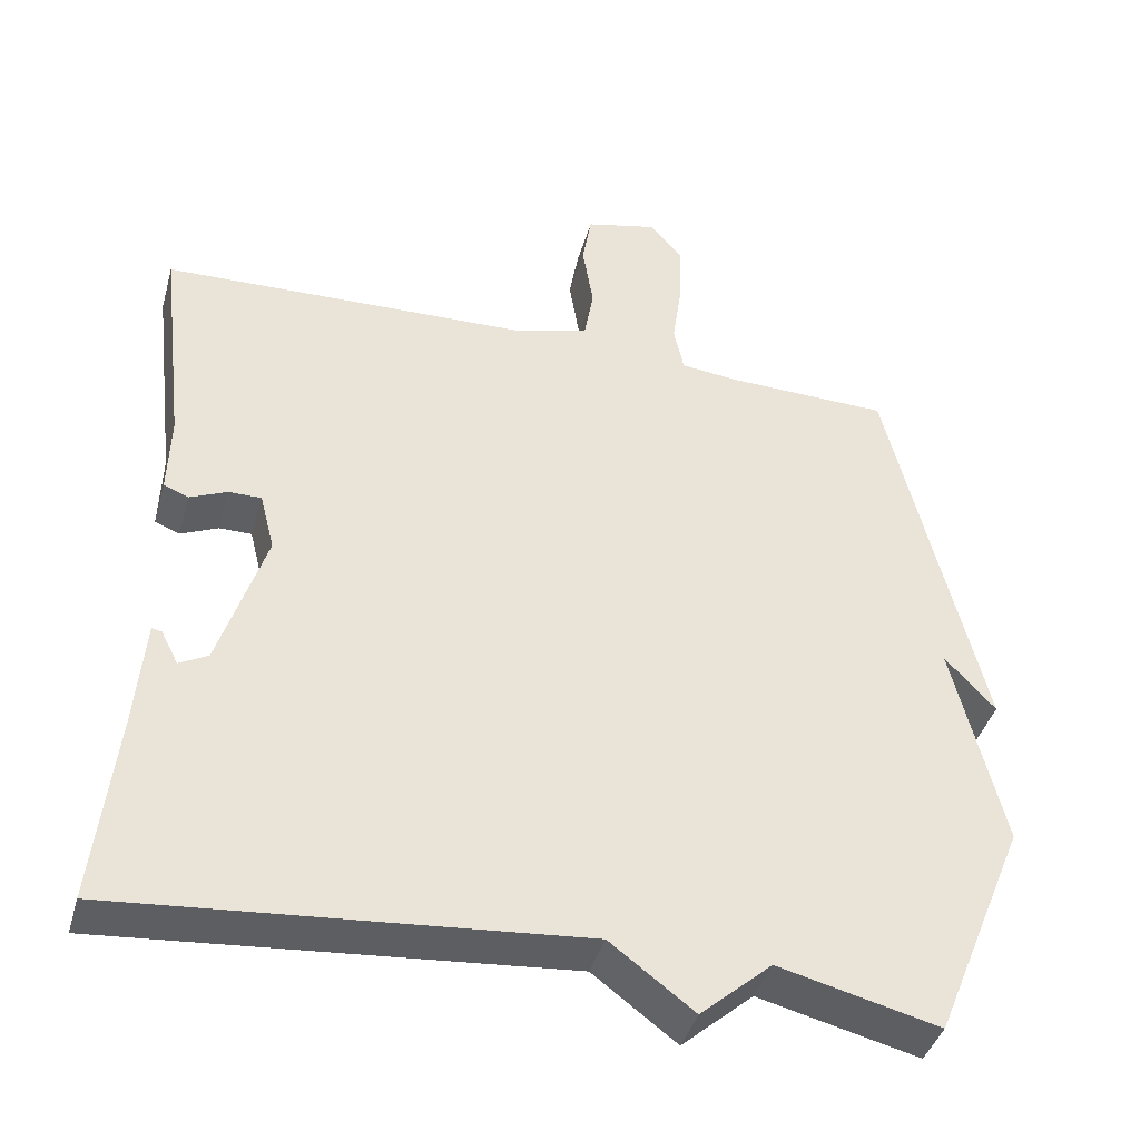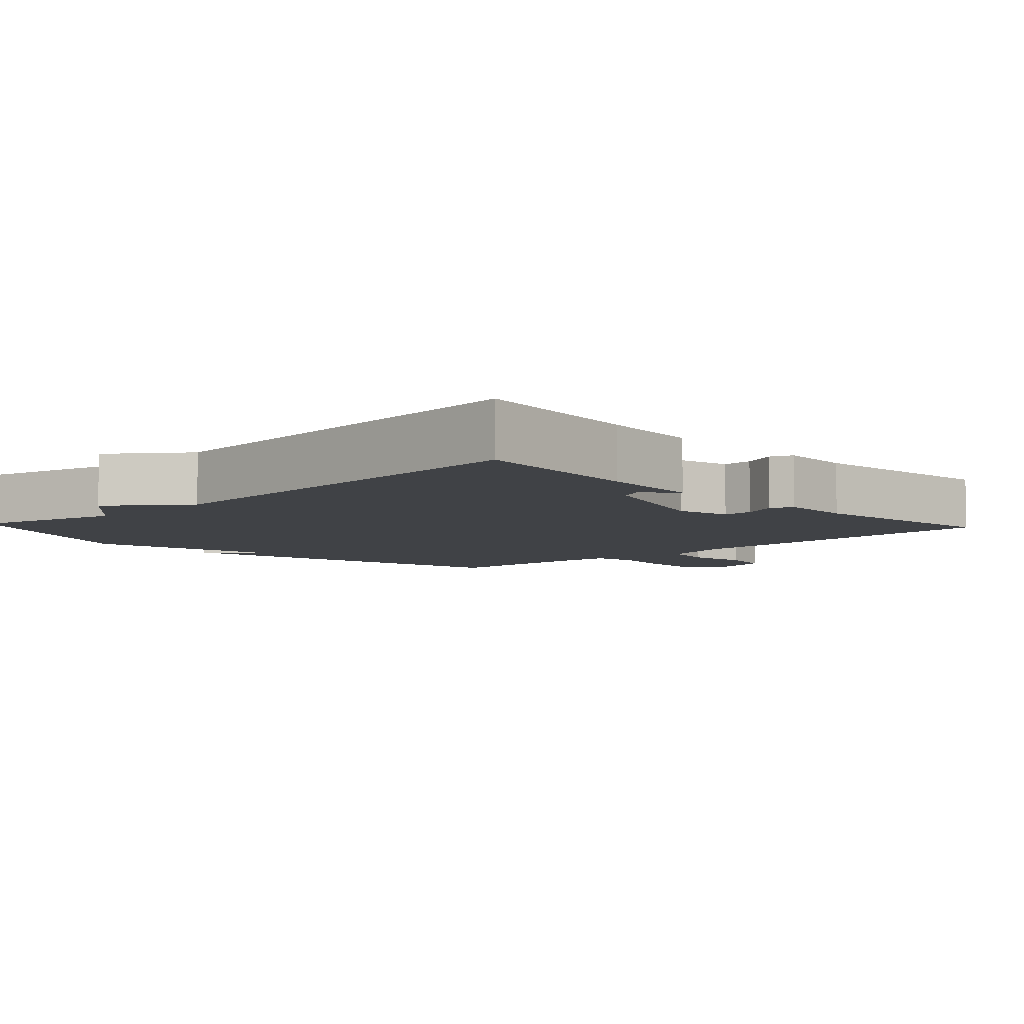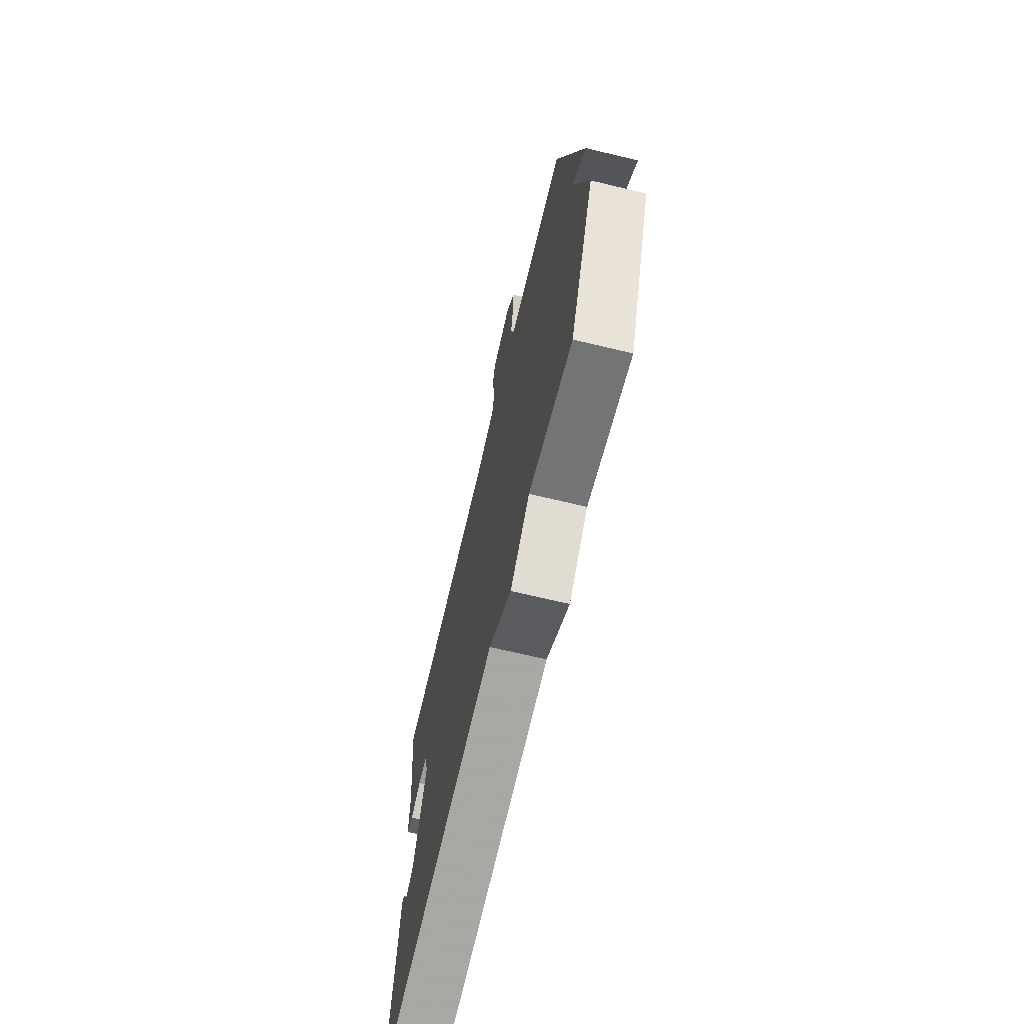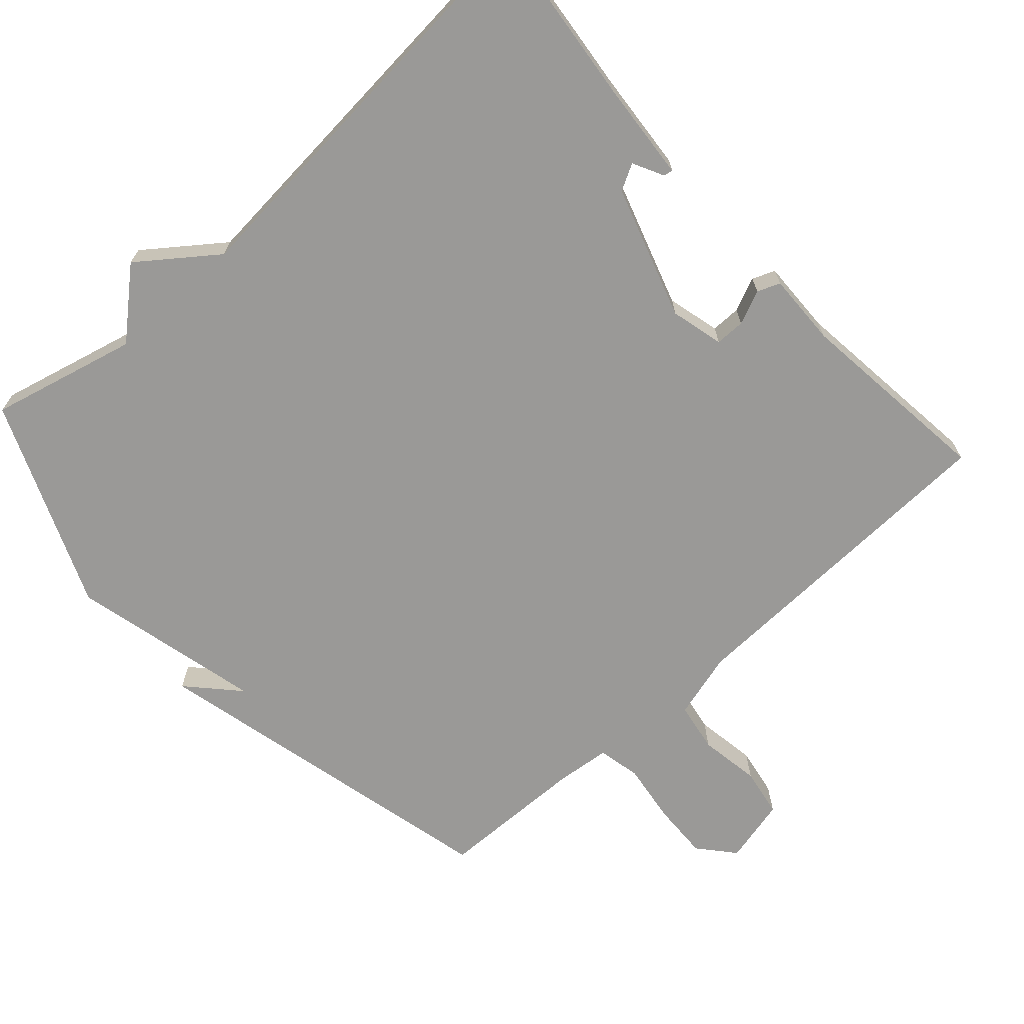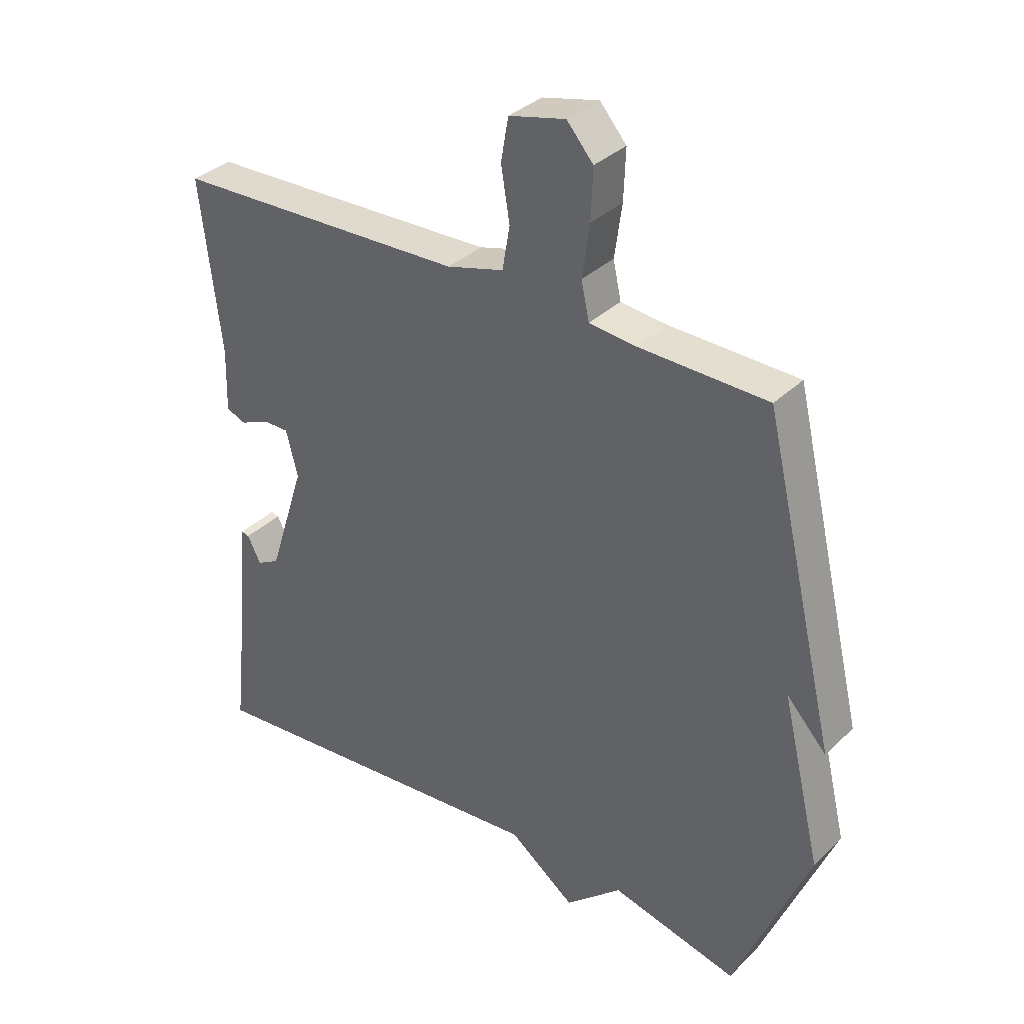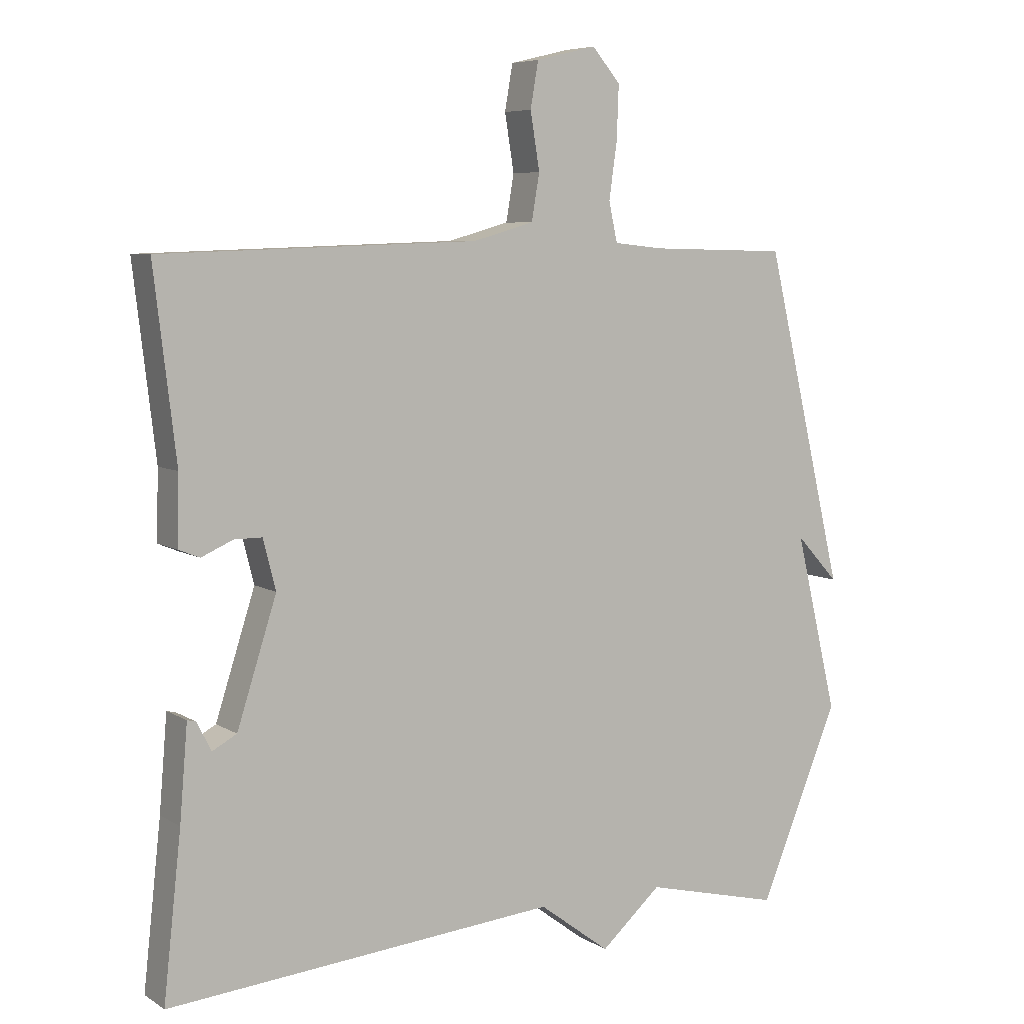
<metadata>
{"format":"obj","ext":"obj","renderer":"f3d","projection":"perspective","resolution":1024,"background":"white","views":[{"elev":-41.1,"azim":-15.5,"up":"+Z"},{"elev":-6.4,"azim":-137.0,"up":"+Y"},{"elev":-69.9,"azim":76.6,"up":"+Z"},{"elev":-69.0,"azim":-138.0,"up":"+Y"},{"elev":34.6,"azim":38.2,"up":"+Z"},{"elev":6.8,"azim":-30.9,"up":"+Z"}]}
</metadata>
<code>
v 0.5 0.07 0.5
v 0.621 0.07 -0.007
v 0.556 0.07 0.063
v 0.621 0.07 -0.207
v 0.5 0.07 -0.5
v 0.293 0.07 -0.449
v 0.201 0.07 -0.53
v 0.093 0.07 -0.449
v -0.5 0.07 -0.5
v -0.473 0.07 -0.254
v -0.461 0.07 -0.112
v -0.448 0.07 -0.115
v -0.426 0.07 -0.158
v -0.389 0.07 -0.138
v -0.329 0.07 0.049
v -0.348 0.07 0.124
v -0.39 0.07 0.124
v -0.438 0.07 0.103
v -0.47 0.07 0.116
v -0.467 0.07 0.219
v -0.5 0.07 0.5
v -0.021 0.07 0.516
v 0.072 0.07 0.542
v 0.084 0.07 0.612
v 0.07 0.07 0.698
v 0.082 0.07 0.767
v 0.174 0.07 0.789
v 0.217 0.07 0.739
v 0.214 0.07 0.658
v 0.202 0.07 0.573
v 0.215 0.07 0.513
v 0.291 0.07 0.505
v 0.5 0 0.5
v 0.621 0 -0.007
v 0.556 0 0.063
v 0.621 0 -0.207
v 0.5 0 -0.5
v 0.293 0 -0.449
v 0.201 0 -0.53
v 0.093 0 -0.449
v -0.5 0 -0.5
v -0.473 0 -0.254
v -0.461 0 -0.112
v -0.448 0 -0.115
v -0.426 0 -0.158
v -0.389 0 -0.138
v -0.329 0 0.049
v -0.348 0 0.124
v -0.39 0 0.124
v -0.438 0 0.103
v -0.47 0 0.116
v -0.467 0 0.219
v -0.5 0 0.5
v -0.021 0 0.516
v 0.072 0 0.542
v 0.084 0 0.612
v 0.07 0 0.698
v 0.082 0 0.767
v 0.174 0 0.789
v 0.217 0 0.739
v 0.214 0 0.658
v 0.202 0 0.573
v 0.215 0 0.513
v 0.291 0 0.505
f 28 29 30
f 27 28 30
f 26 27 30
f 25 26 30
f 24 25 30
f 23 24 30 31
f 22 23 31
f 22 31 32
f 21 22 32
f 20 21 32
f 19 20 32
f 18 19 32
f 17 18 32
f 10 11 12 13
f 10 13 14
f 9 10 14
f 8 9 14
f 6 7 8
f 6 8 14 15
f 6 15 16
f 5 6 16
f 4 5 16
f 3 4 16
f 16 17 32 1
f 1 2 3
f 1 3 16
f 62 61 60
f 62 60 59
f 62 59 58
f 62 58 57
f 62 57 56
f 63 62 56 55
f 63 55 54
f 64 63 54
f 64 54 53
f 64 53 52
f 64 52 51
f 64 51 50
f 64 50 49
f 45 44 43 42
f 46 45 42
f 46 42 41
f 46 41 40
f 40 39 38
f 47 46 40 38
f 48 47 38
f 48 38 37
f 48 37 36
f 48 36 35
f 33 64 49 48
f 35 34 33
f 48 35 33
f 1 33 34 2
f 2 34 35 3
f 3 35 36 4
f 4 36 37 5
f 5 37 38 6
f 6 38 39 7
f 7 39 40 8
f 8 40 41 9
f 9 41 42 10
f 10 42 43 11
f 11 43 44 12
f 12 44 45 13
f 13 45 46 14
f 14 46 47 15
f 15 47 48 16
f 16 48 49 17
f 17 49 50 18
f 18 50 51 19
f 19 51 52 20
f 20 52 53 21
f 21 53 54 22
f 22 54 55 23
f 23 55 56 24
f 24 56 57 25
f 25 57 58 26
f 26 58 59 27
f 27 59 60 28
f 28 60 61 29
f 29 61 62 30
f 30 62 63 31
f 31 63 64 32
f 32 64 33 1

</code>
